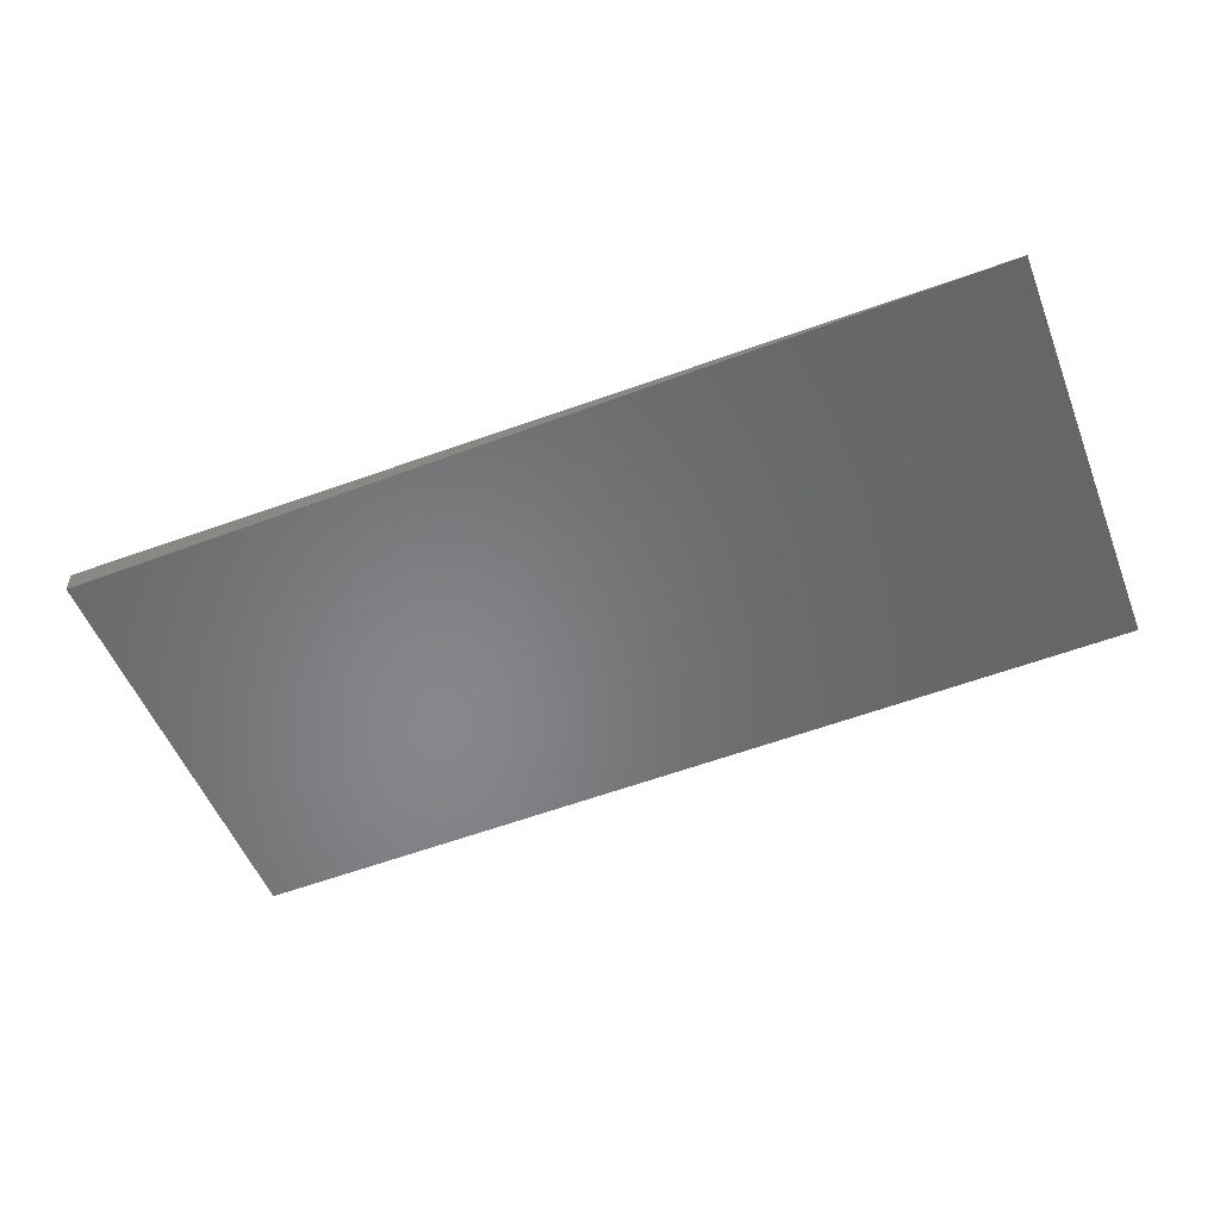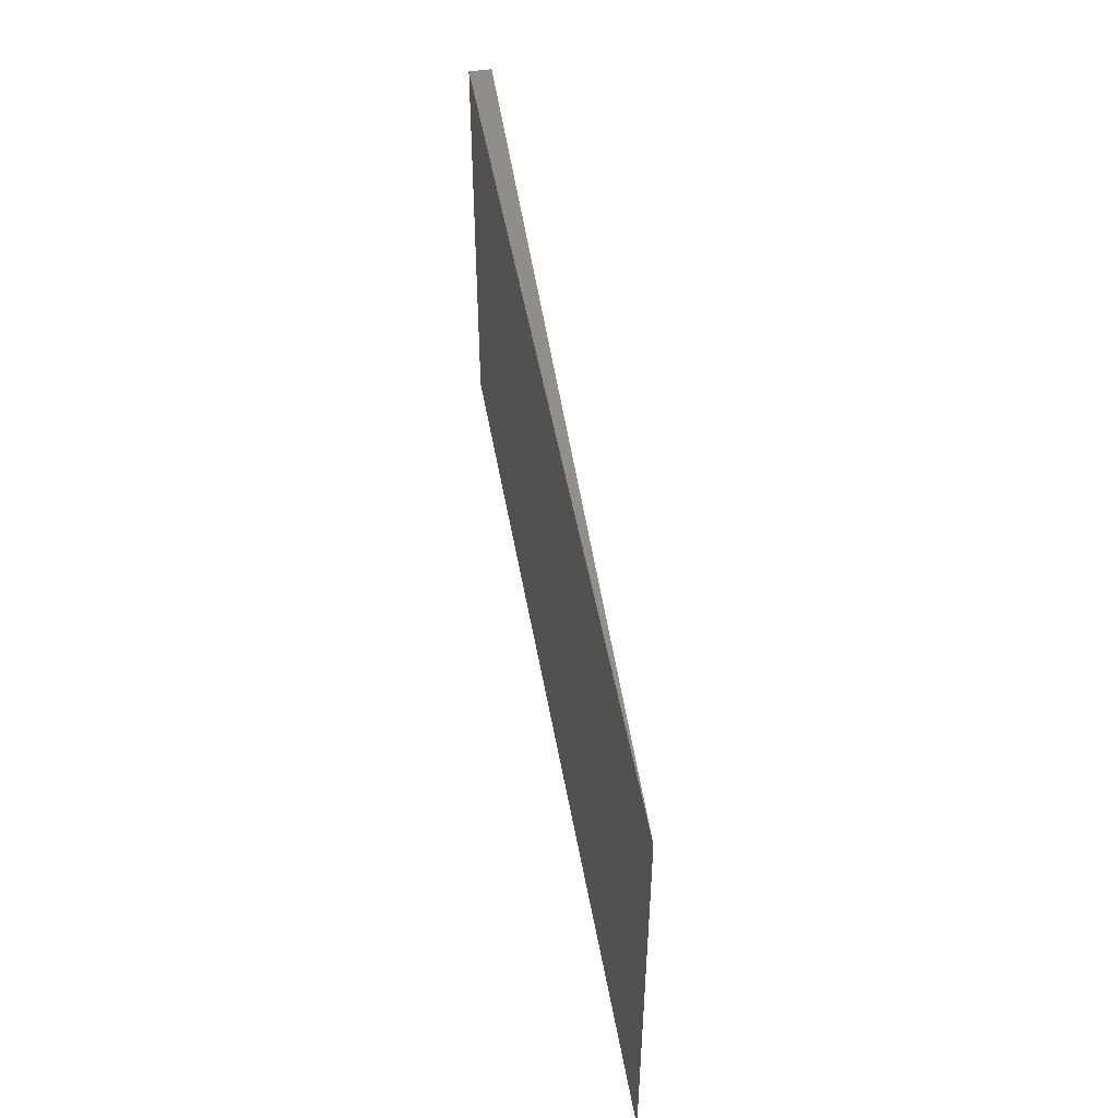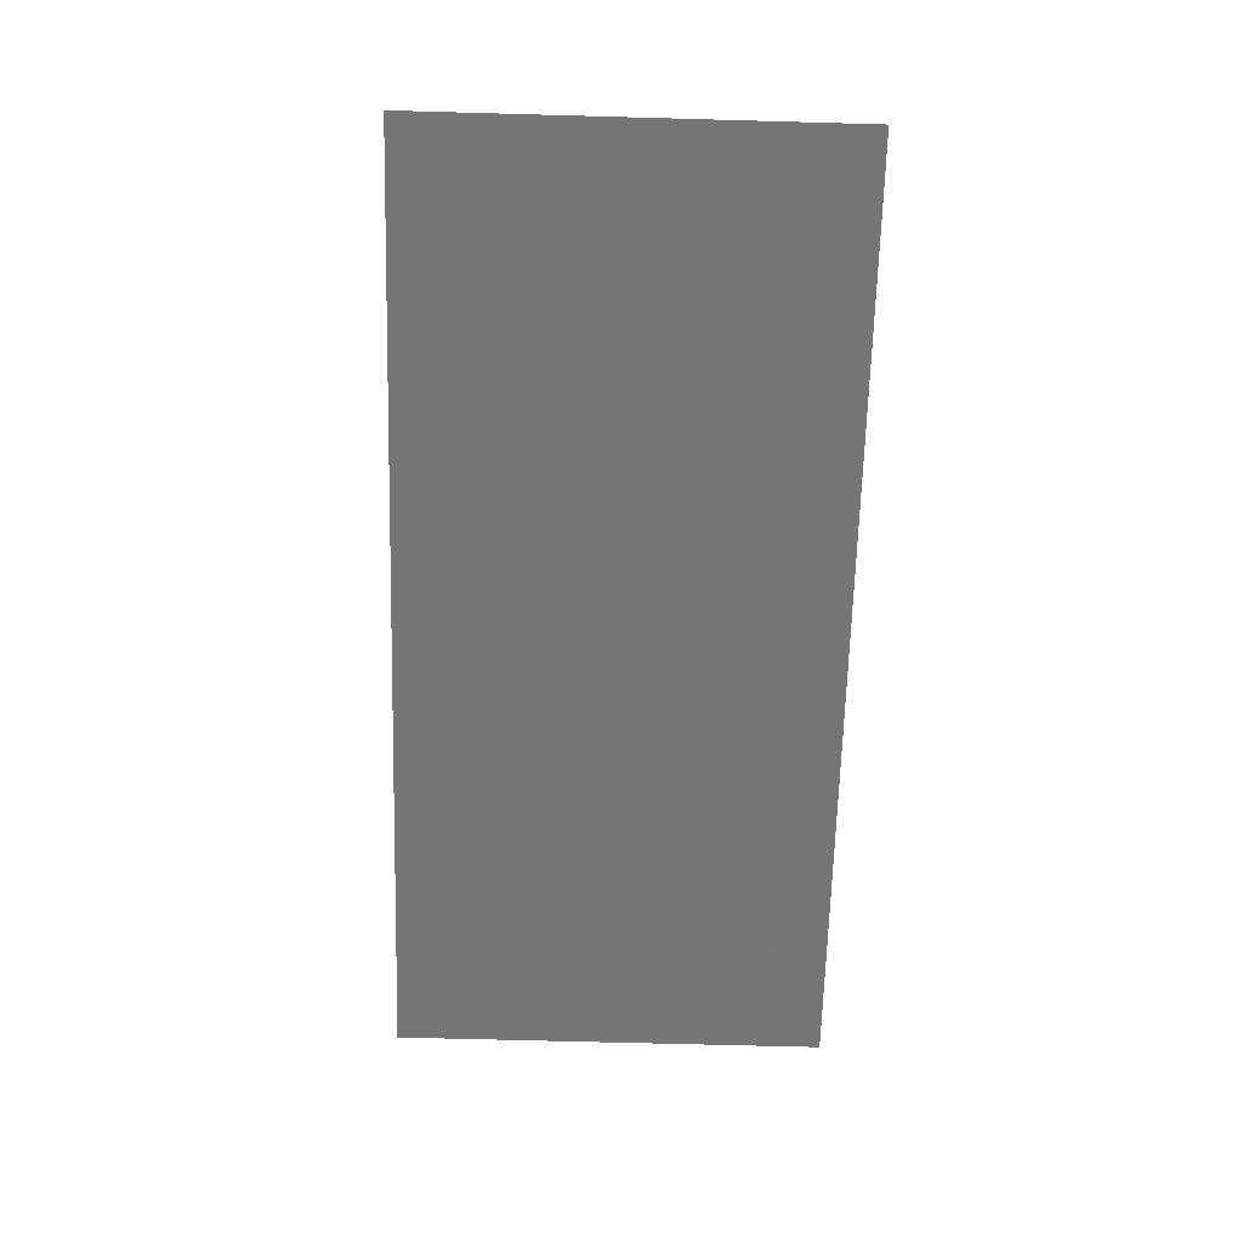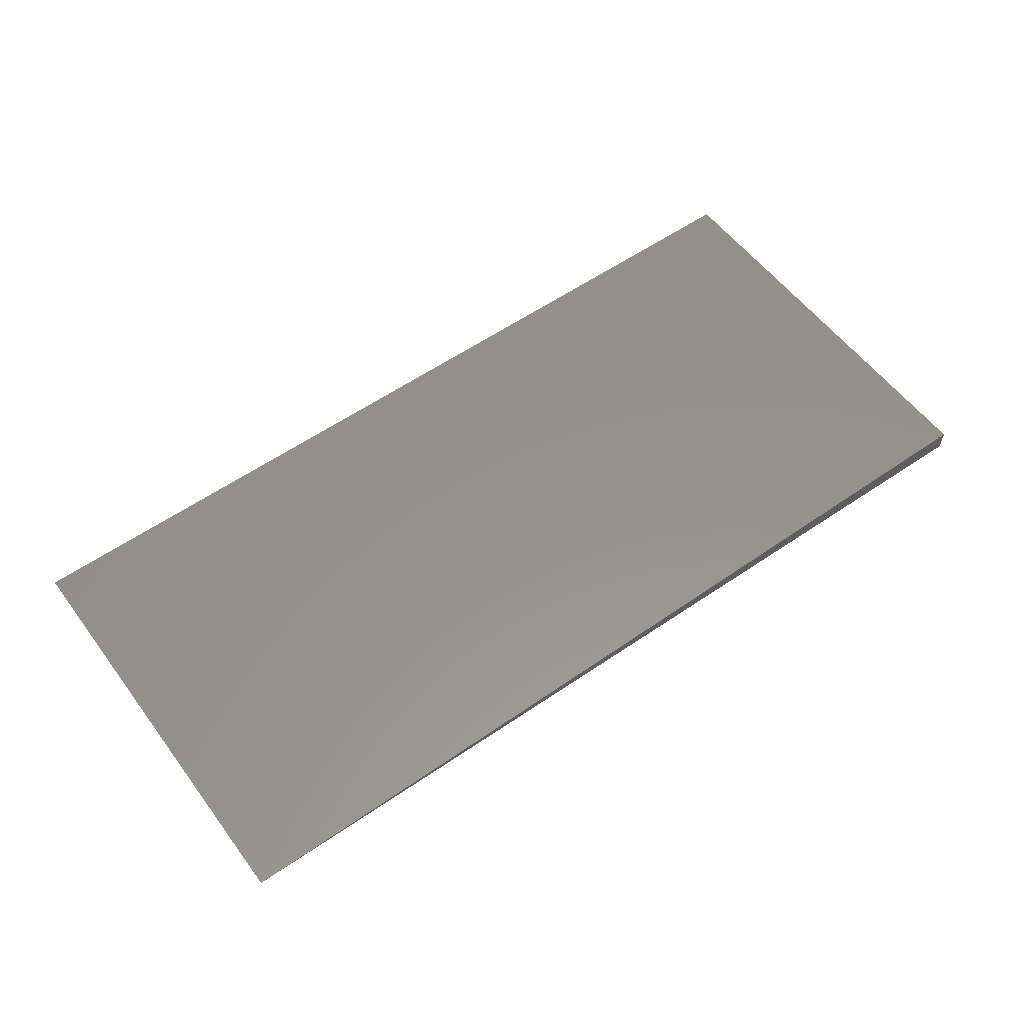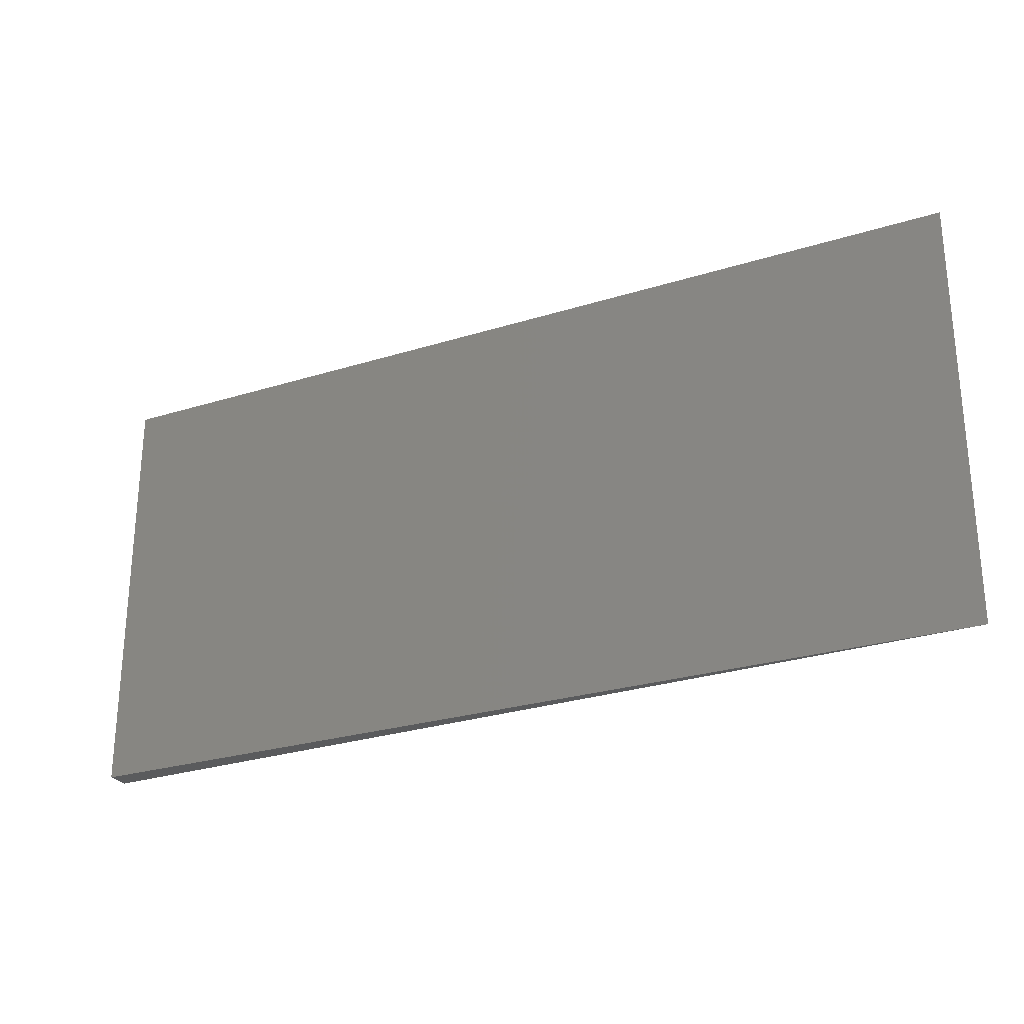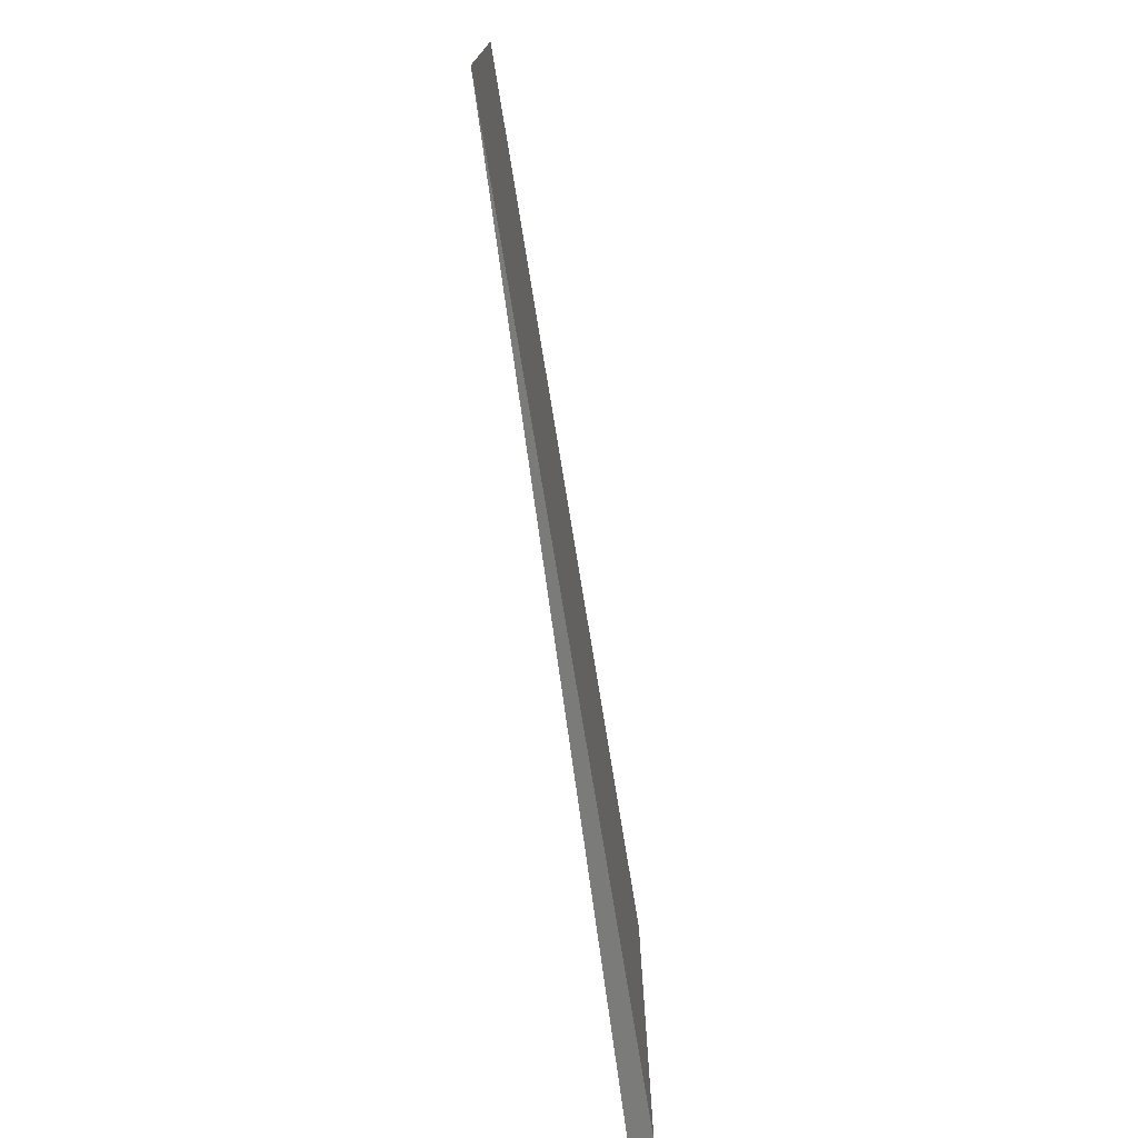
<metadata>
{"format":"stl","ext":"stl","renderer":"f3d","projection":"perspective","resolution":1024,"background":"white","views":[{"elev":-53.2,"azim":-158.8,"up":"+Y"},{"elev":48.6,"azim":-99.7,"up":"+Z"},{"elev":-66.1,"azim":-91.6,"up":"+Y"},{"elev":56.3,"azim":-36.2,"up":"+Y"},{"elev":-26.4,"azim":-153.8,"up":"+Z"},{"elev":-74.0,"azim":-82.2,"up":"+Z"}]}
</metadata>
<code>
# stl→obj: 6 verts, 8 faces
v 0 0 -0.3438
v 0.7498 -0.01848 -0.3438
v 2.127e-17 1.928e-17 0.003618
v 0.7498 -0.01848 0.003618
v 0.75 -2.549e-33 -0.3438
v 0.75 1.928e-17 0.003618
f 1 2 3
f 3 2 4
f 1 3 5
f 5 3 6
f 6 3 4
f 5 6 2
f 2 6 4
f 1 5 2

</code>
